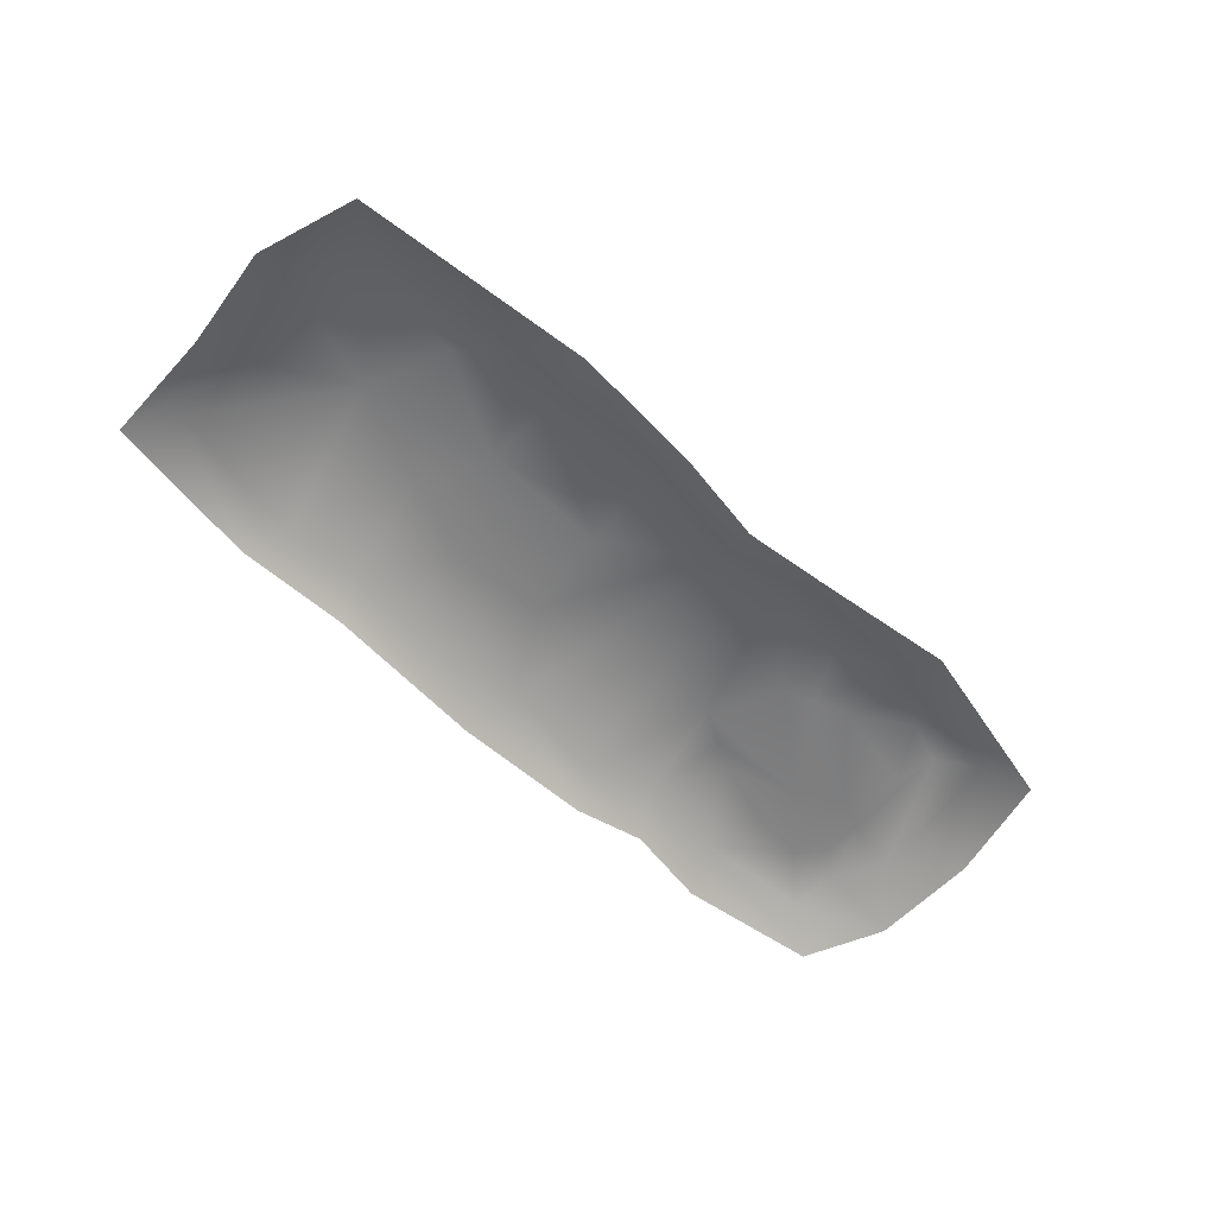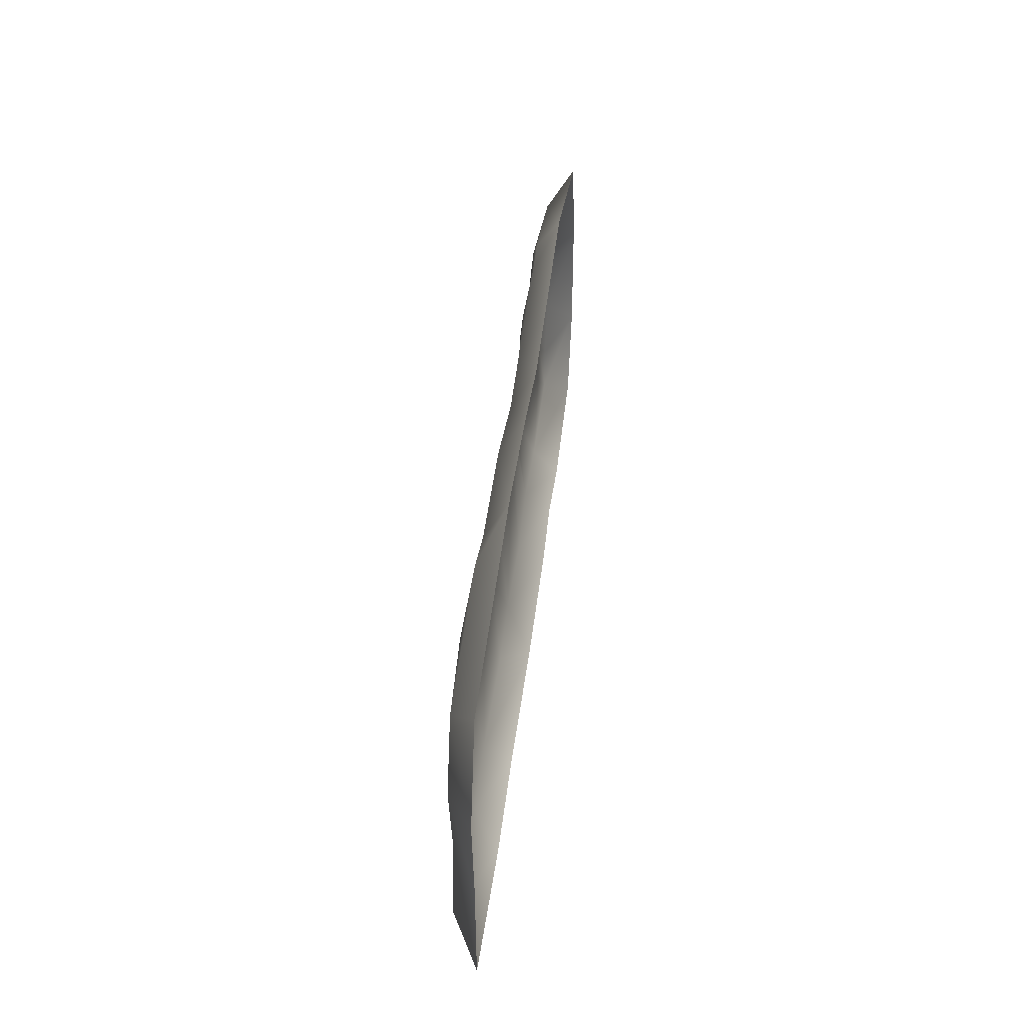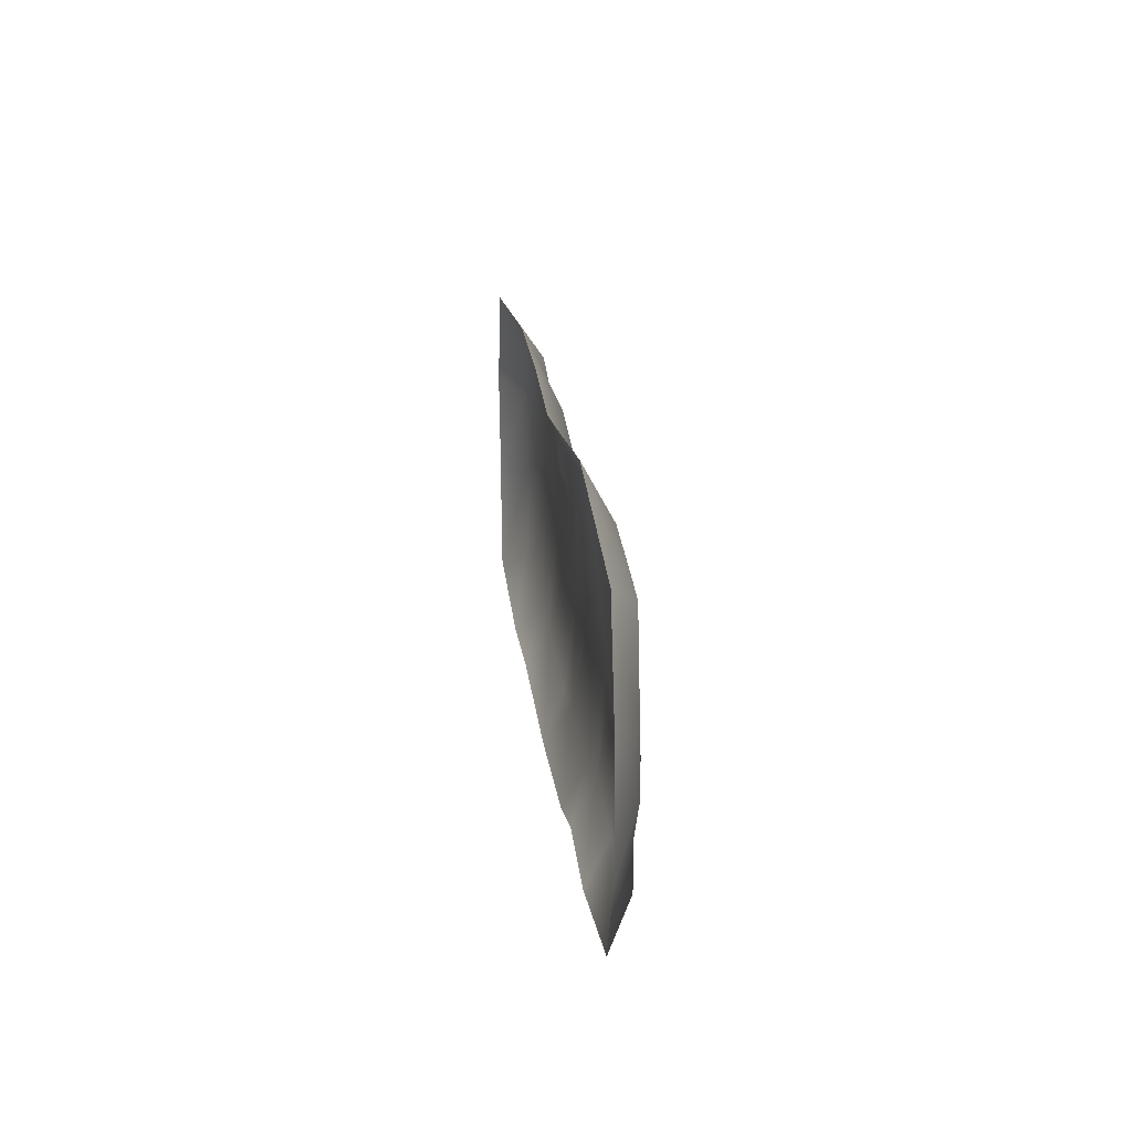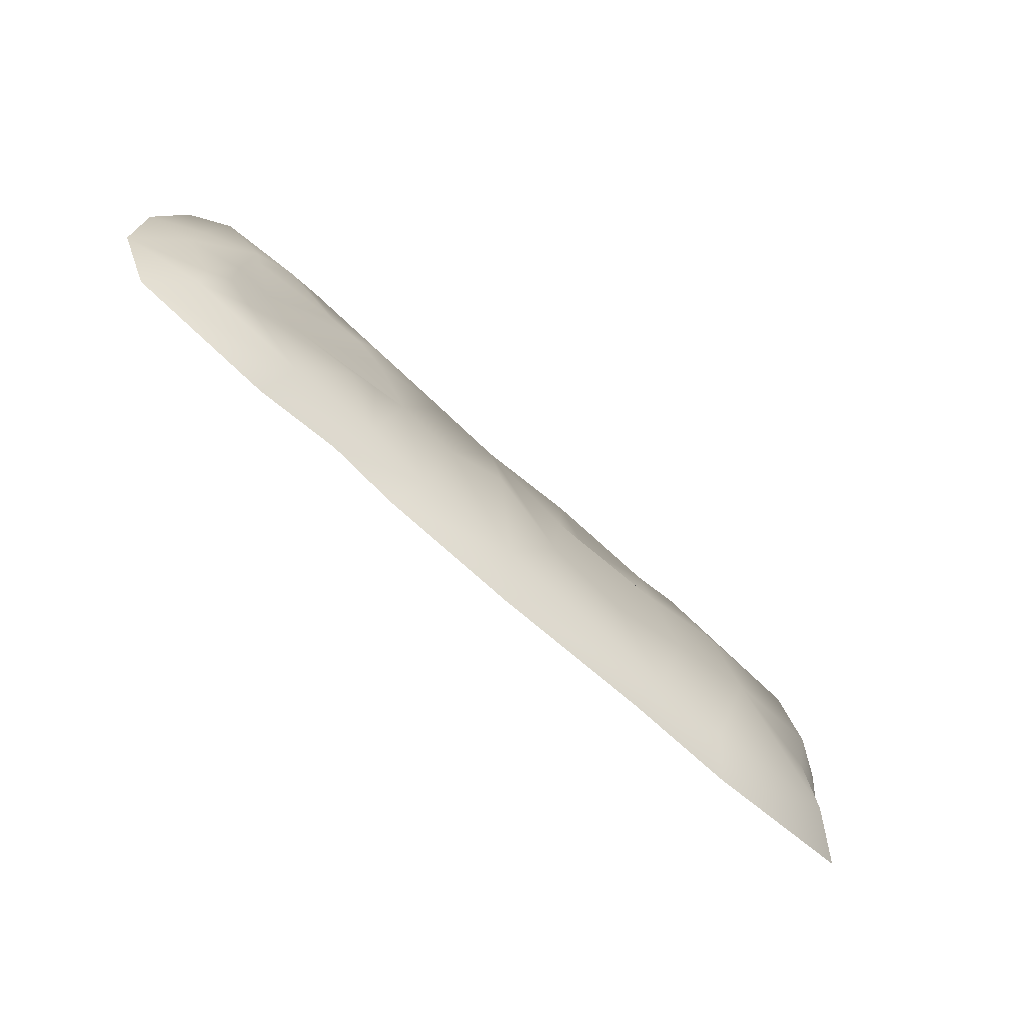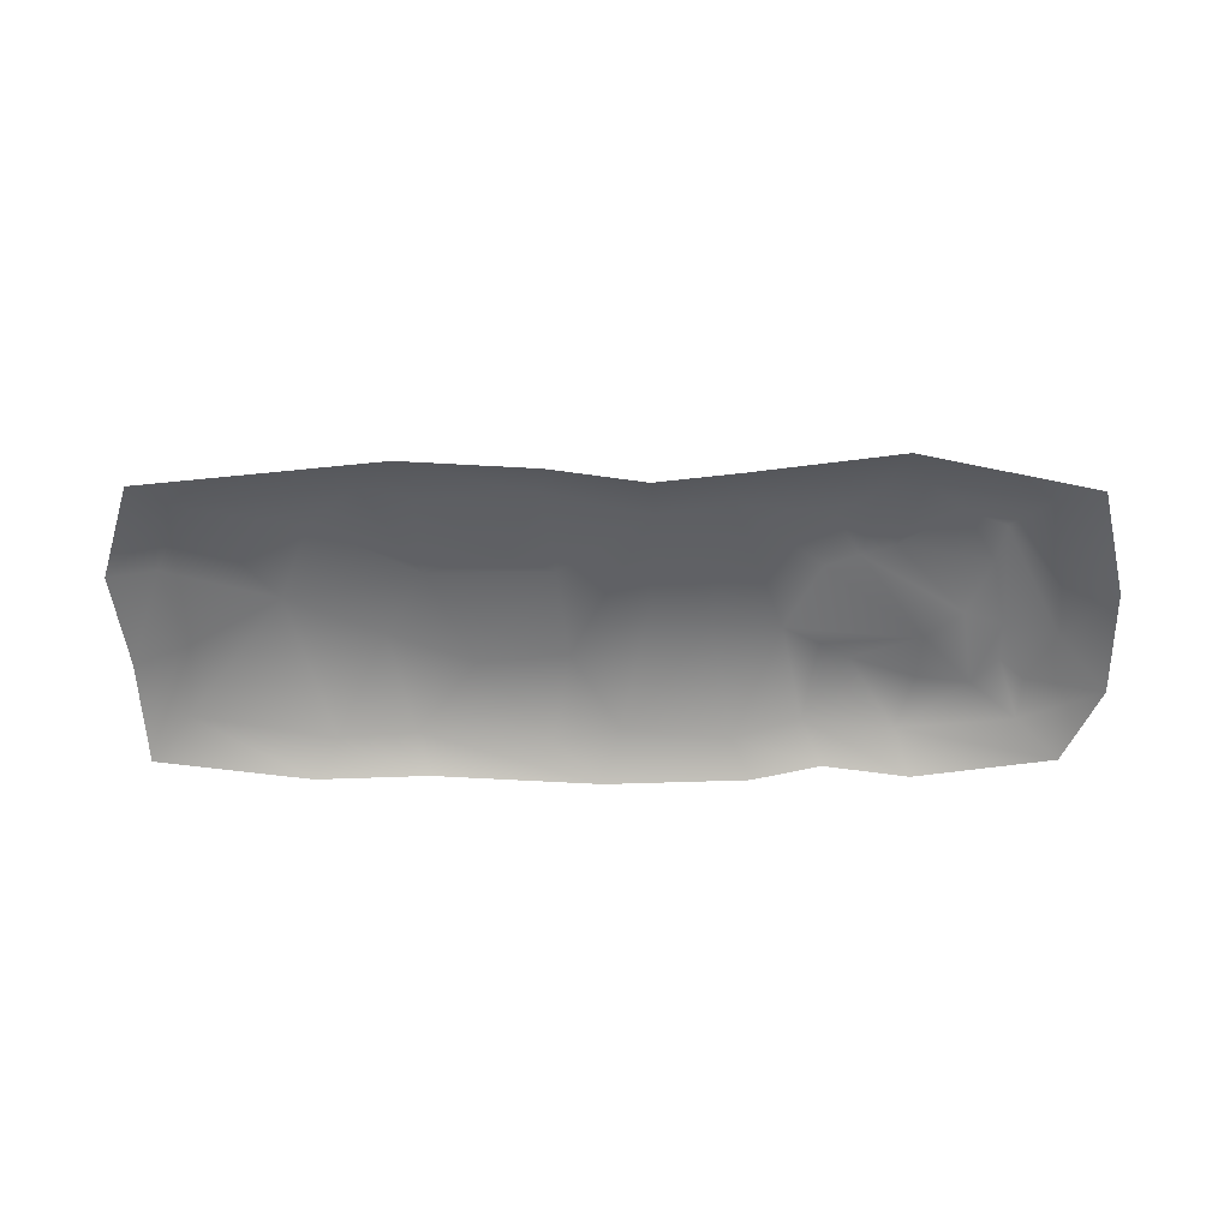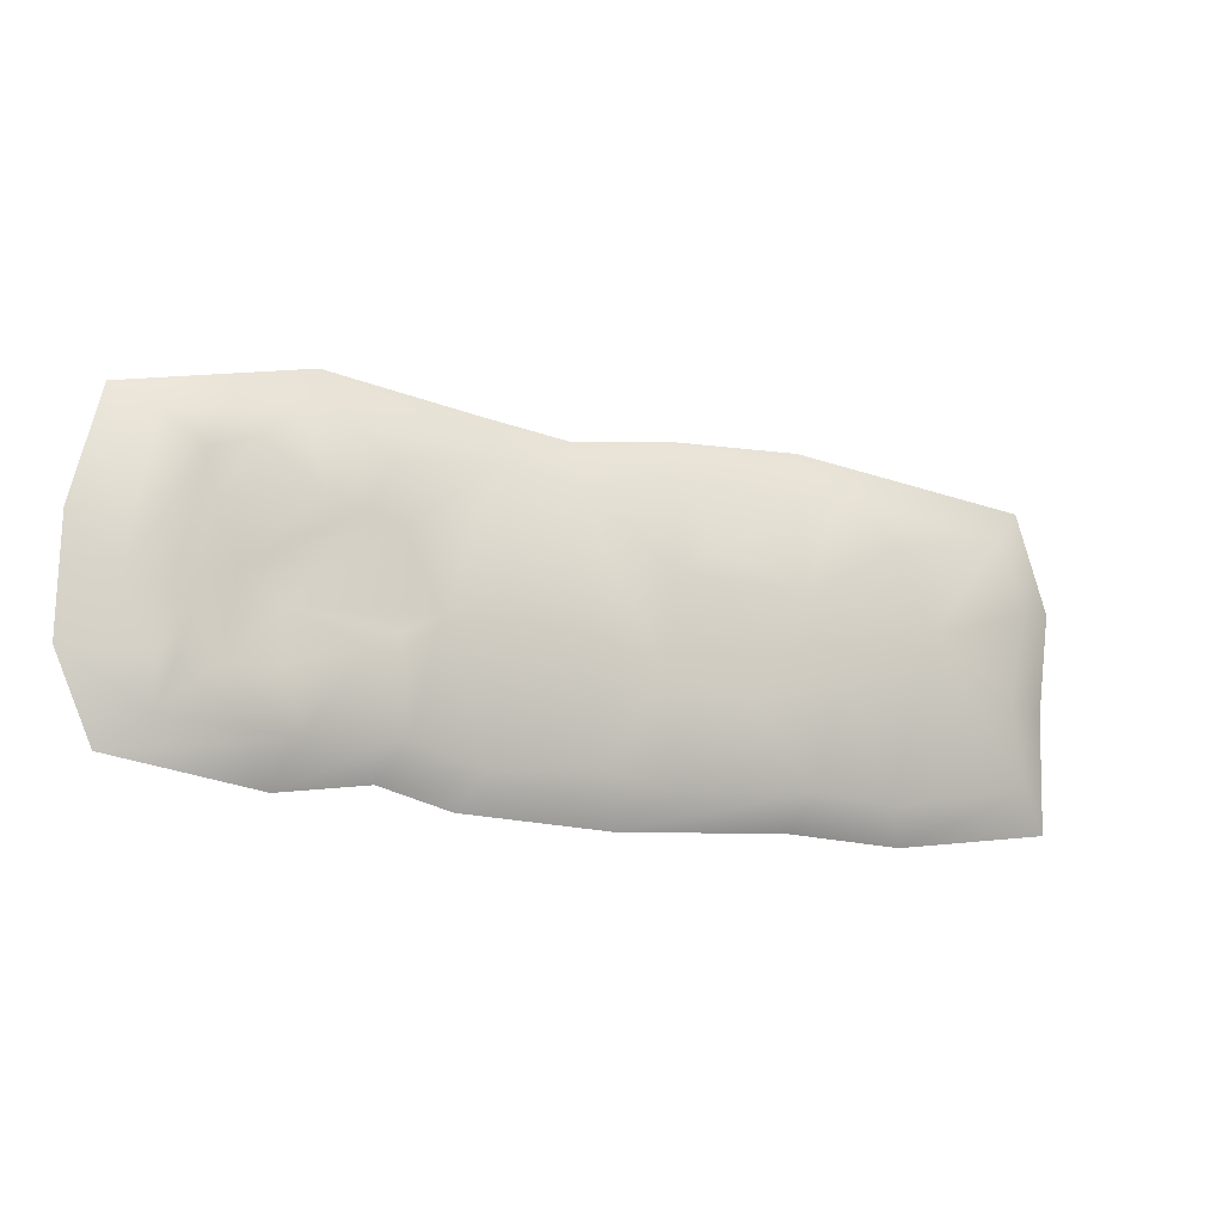
<metadata>
{"format":"obj","ext":"obj","renderer":"f3d","projection":"perspective","resolution":1024,"background":"white","views":[{"elev":-59.3,"azim":-43.9,"up":"+Y"},{"elev":40.1,"azim":-83.4,"up":"+Z"},{"elev":20.7,"azim":83.2,"up":"+Z"},{"elev":-70.6,"azim":137.9,"up":"+Z"},{"elev":-55.8,"azim":-0.2,"up":"+Y"},{"elev":-15.0,"azim":155.2,"up":"+Z"}]}
</metadata>
<code>
o rpgpp_lt_terrain_path_01a_rpgpp_lt_terrain_path_01a.001
v 1.279 -0.06084 1.454
v -2.113 -0.06084 1.495
v -0.6192 0.02822 0.5309
v 2.307 0.08537 -0.4433
v -2.522 0.0618 -0.311
v -4.805 -0.06084 -1.372
v 3.202 -0.06084 -1.512
v 3.405 0.04521 -0.866
v -2.226 -0.06084 -1.593
v -0.6725 -0.06084 -1.698
v 0.1019 -0.06084 -1.544
v 1.348 -0.06084 -1.665
v -3.132 -0.06084 -1.673
v -1.504 0.02608 -0.6709
v -1.28 0.04227 -0.2798
v 1.088 0.005648 -0.113
v -0.4852 0.05029 -0.5879
v 1.882 0.06166 -0.2158
v 2.139 -0.06084 -1.394
v 2.638 0.08026 -0.6283
v 4.581 -0.06084 -1.38
v -3.631 0.05764 0.1592
v -2.073 0.08539 0.4752
v 0.4381 -0.06084 1.328
v 2.682 0.08012 0.7292
v 2.291 0.04953 0.6096
v 3.436 -0.04978 -0.2689
v 4.137 0.02341 0.6942
v 3.859 -0.04591 0.06256
v 4.667 -0.06084 1.494
v 4.215 -0.02355 1.174
v 4.873 -0.06084 0.3988
v -4.62 -0.06084 1.387
v -2.723 -0.06084 1.656
v -3.265 0.03175 1.107
v -0.771 -0.06084 1.571
v -1.148 -0.06026 0.7989
v 2.832 -0.06084 1.651
v 2.37 0.007851 1.298
v 3.333 -0.06084 1.719
v 3.747 0.02857 1.333
v 3.058 0.03594 0.893
v 4.32 0.03512 -0.1423
v 4.935 -0.06084 -0.2524
v 4.312 -0.01434 -0.5797
v 4.592 -0.06084 -0.8085
v 4.004 -0.02582 -0.8887
v 0.4073 0.1128 0.000832
v -4.916 -0.06084 0.5886
v -4.684 -0.06084 -0.3965
v 1.354 -0.3608 2.01
v -2.277 -0.3608 2.139
v -5.216 -0.3608 -1.791
v 3.385 -0.3608 -1.984
v -2.071 -0.3608 -1.987
v -0.1042 -0.3608 -2.104
v 1.571 -0.3608 -2.036
v -3.393 -0.3608 -2.045
v 2.377 -0.3608 -1.829
v 5.046 -0.3608 -1.729
v 0.3841 -0.3608 1.888
v 5.123 -0.3608 1.799
v 5.439 -0.3608 0.5169
v -5.063 -0.3608 1.825
v -0.7184 -0.3608 2.051
v 3.063 -0.3608 2.25
v 5.46 -0.3608 -0.7794
v -5.414 -0.3608 0.6937
v -5.258 -0.3608 -0.455
f 10 9 14
f 14 9 5
f 17 10 14
f 24 16 48
f 19 18 4
f 18 12 16
f 20 4 27
f 8 7 20
f 6 50 22
f 13 22 5
f 15 23 3
f 15 14 23
f 17 15 3
f 26 18 1
f 4 18 27
f 29 25 42
f 25 27 26
f 27 47 8
f 35 22 33
f 23 34 2
f 37 23 2
f 42 38 40
f 28 42 41
f 29 42 28
f 31 41 30
f 17 11 10
f 5 9 13
f 17 14 15
f 24 48 17
f 16 12 11
f 19 12 18
f 20 19 4
f 27 8 20
f 7 19 20
f 47 21 7 8
f 22 13 6
f 5 22 23
f 23 14 5
f 3 23 37
f 17 3 24
f 1 16 24
f 1 18 16
f 27 18 26
f 29 27 25
f 28 43 29
f 29 47 27
f 34 35 33
f 23 35 34
f 23 22 35
f 36 37 2
f 24 3 36
f 3 37 36
f 38 39 1
f 42 25 38
f 38 25 39
f 39 25 26
f 39 26 1
f 41 42 40
f 31 28 41
f 30 32 31
f 30 41 40
f 43 44 46 45
f 45 46 21
f 43 45 47 29
f 45 21 47
f 31 43 28
f 31 32 44 43
f 16 11 48
f 48 11 17
f 49 33 22
f 50 49 22
f 30 40 66 62
f 49 50 69 68
f 10 11 56
f 38 1 51 66
f 46 44 67
f 1 24 61 51
f 11 12 57 56
f 32 30 62 63
f 44 32 63 67
f 24 36 65 61
f 19 7 54 59
f 7 21 60 54
f 34 33 64 52
f 13 9 55 58
f 50 6 53 69
f 6 13 58 53
f 21 46 67 60
f 9 10 56 55
f 36 2 52 65
f 2 34 52
f 33 49 68 64
f 12 19 59 57
f 40 38 66

</code>
